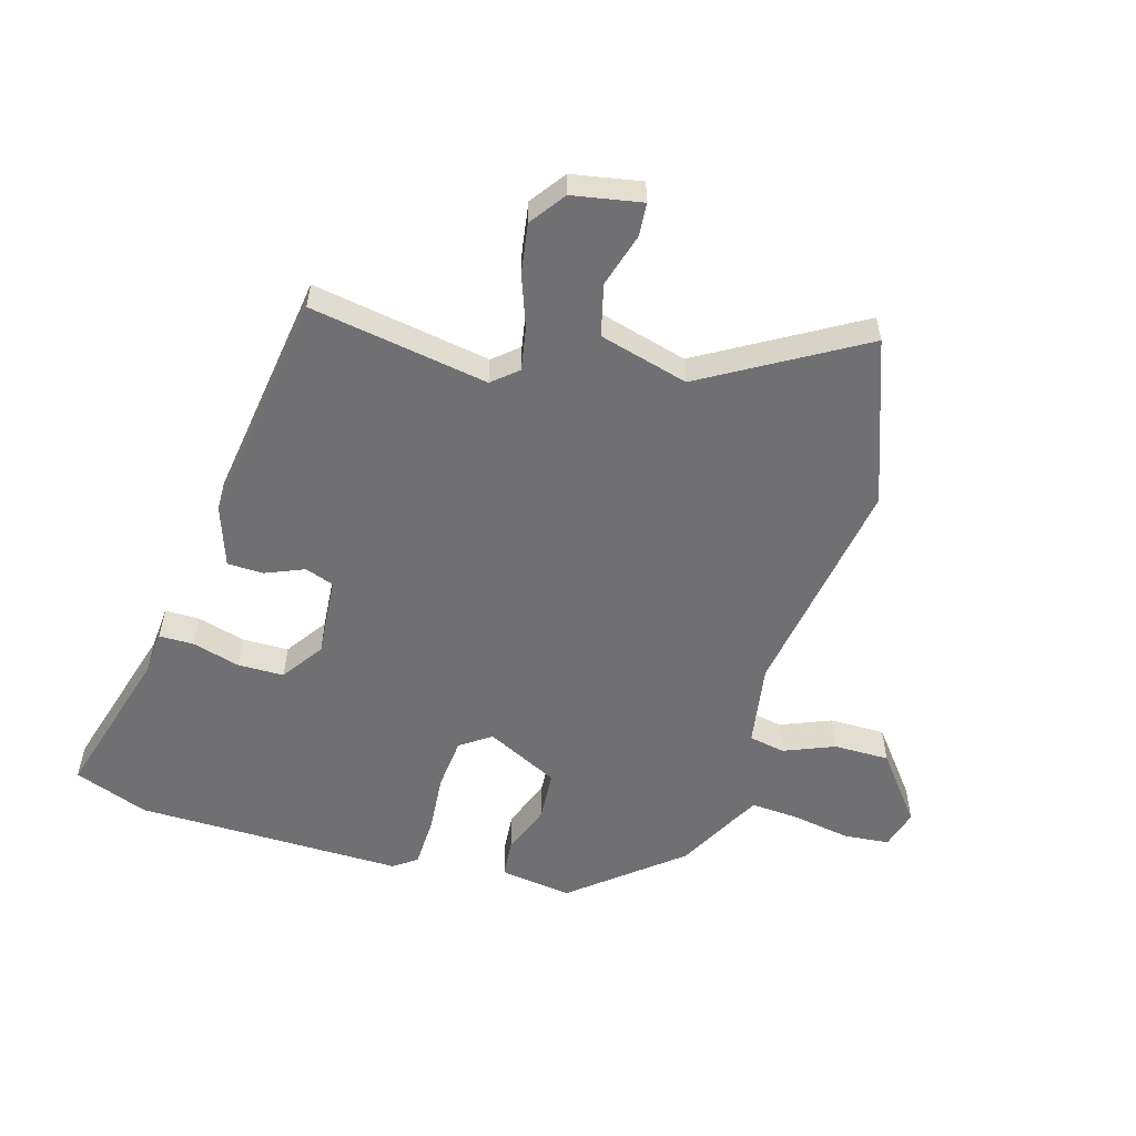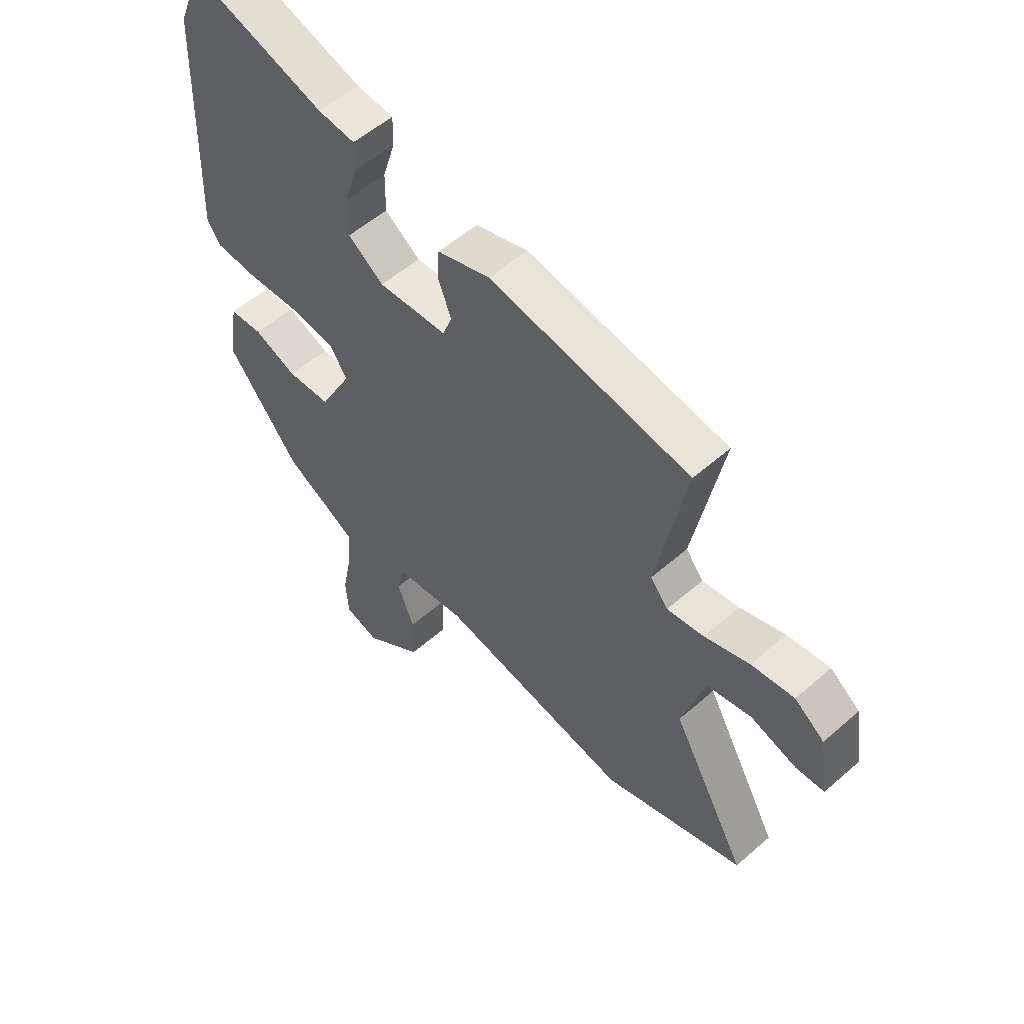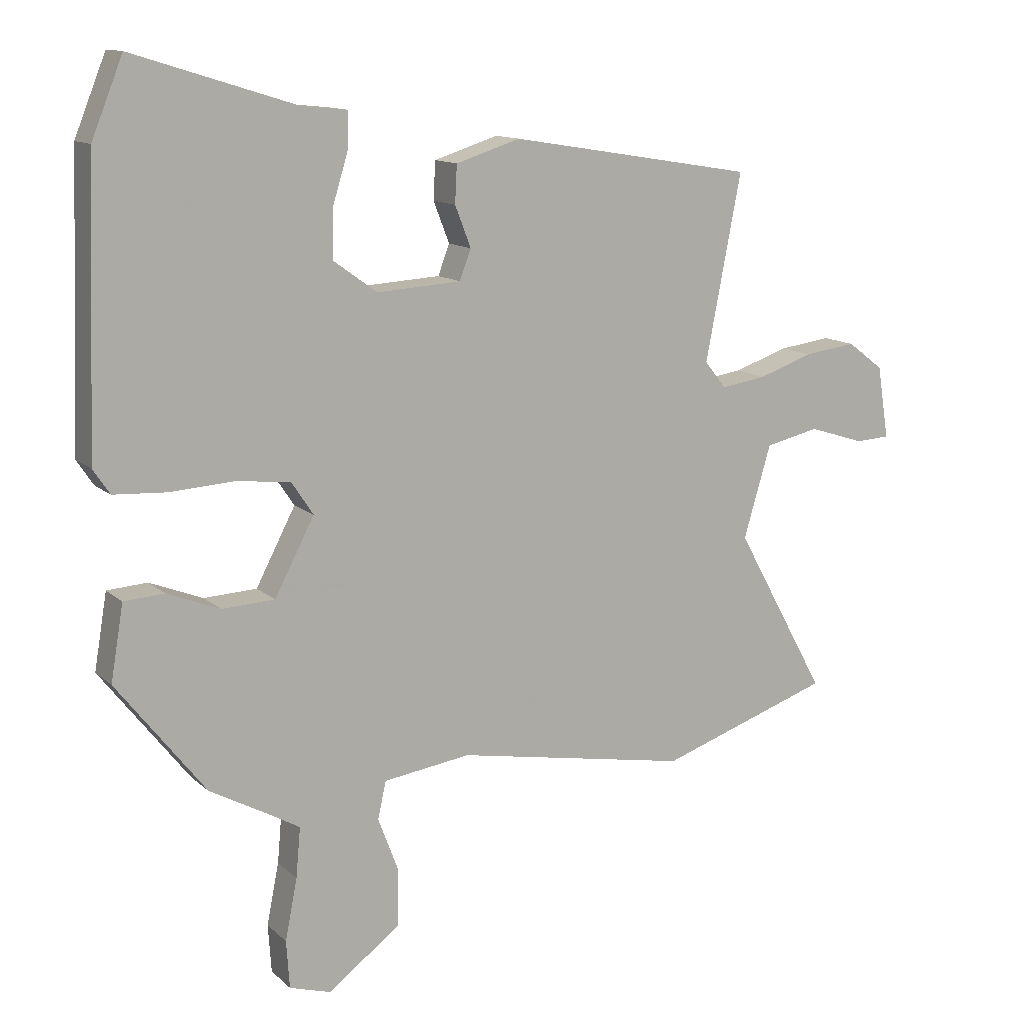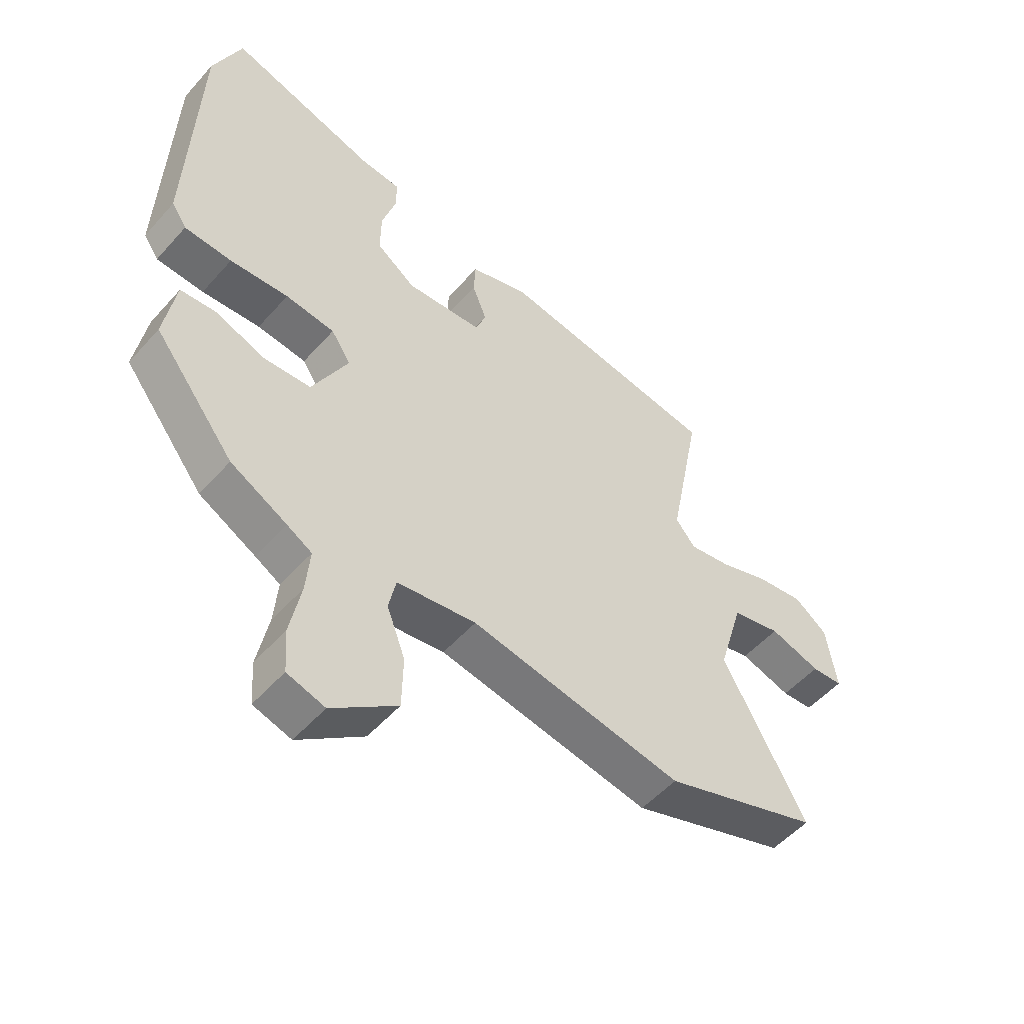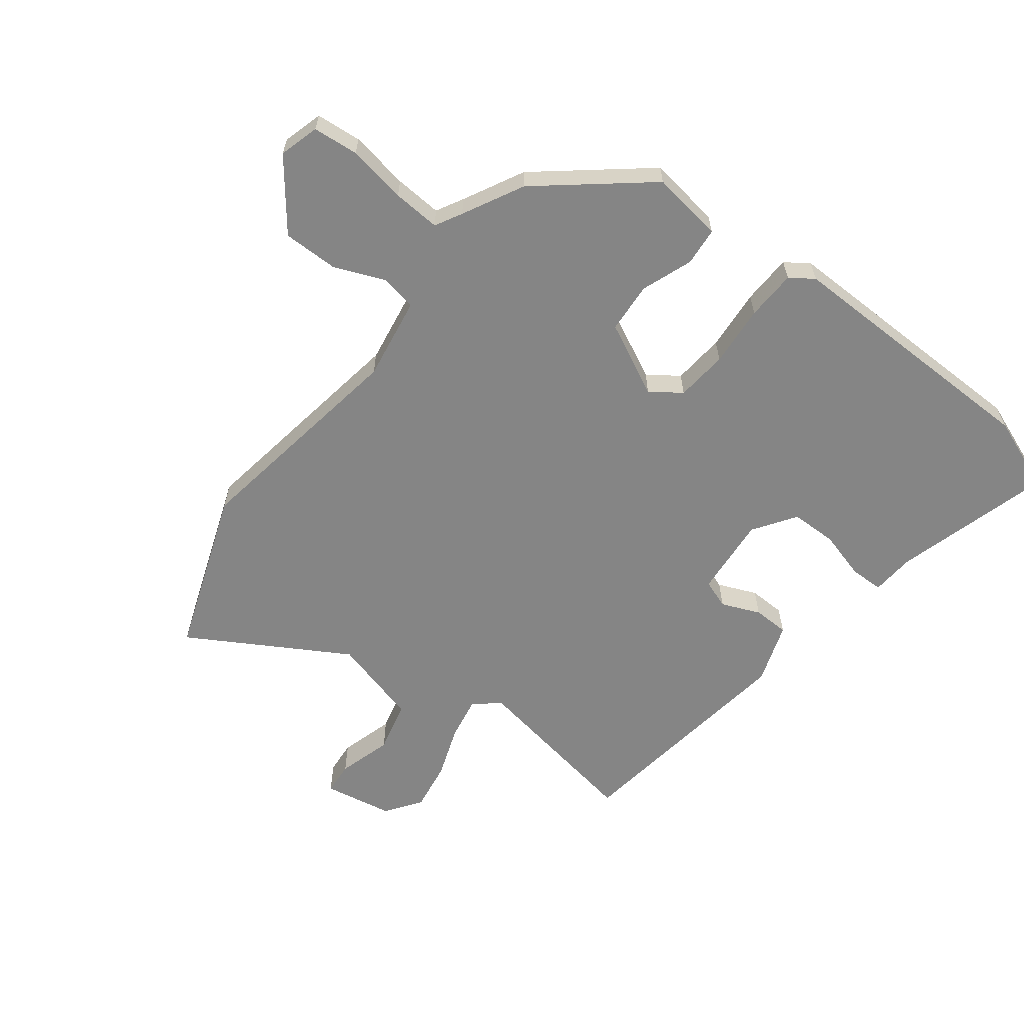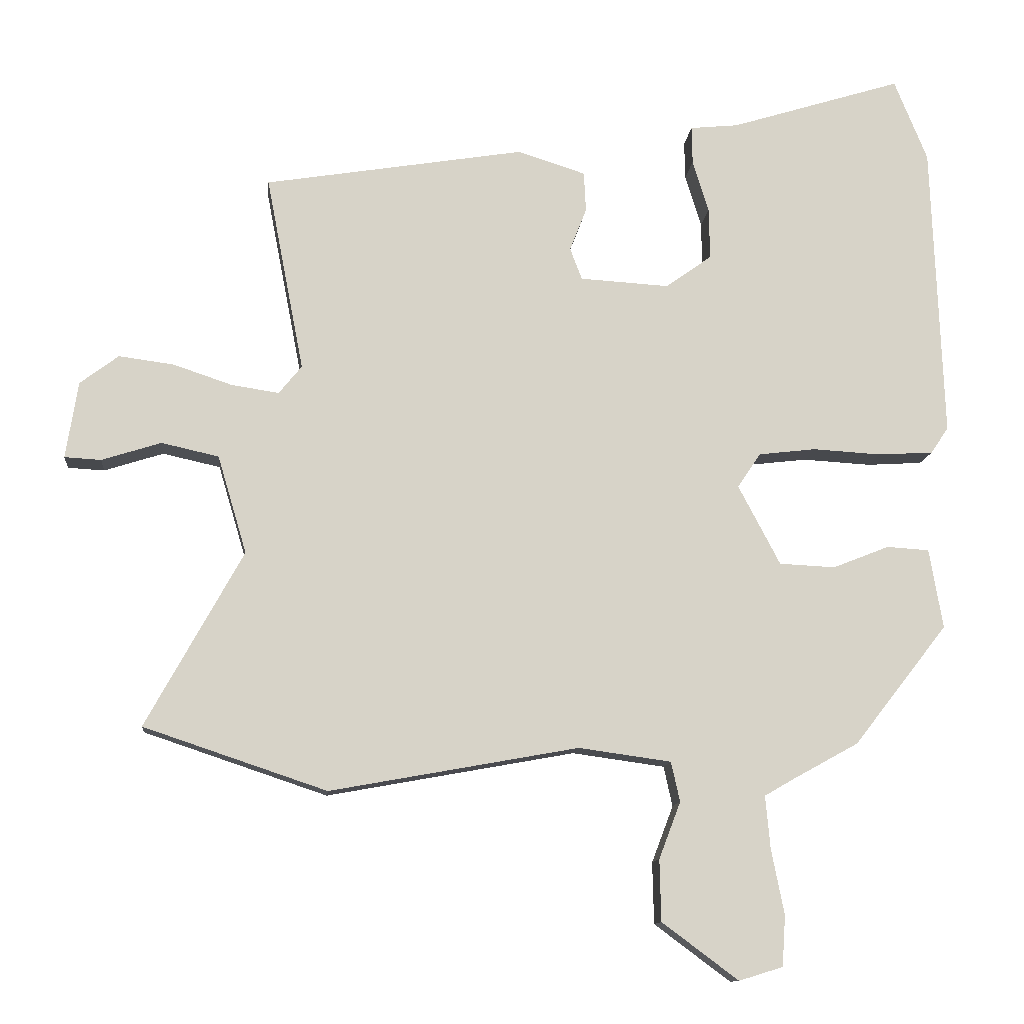
<metadata>
{"format":"obj","ext":"obj","renderer":"f3d","projection":"perspective","resolution":1024,"background":"white","views":[{"elev":-55.0,"azim":75.0,"up":"+Y"},{"elev":54.7,"azim":47.2,"up":"+Z"},{"elev":12.6,"azim":-28.1,"up":"+Z"},{"elev":-52.0,"azim":-40.1,"up":"+Z"},{"elev":-61.7,"azim":-126.1,"up":"+Y"},{"elev":-12.0,"azim":174.5,"up":"+Z"}]}
</metadata>
<code>
v 0.688 0.07 -0.437
v 0.417 0.07 -0.528
v 0.049 0.07 -0.461
v -0.088 0.07 -0.48
v -0.101 0.07 -0.539
v -0.069 0.07 -0.623
v -0.071 0.07 -0.714
v -0.184 0.07 -0.798
v -0.249 0.07 -0.778
v -0.254 0.07 -0.703
v -0.235 0.07 -0.607
v -0.228 0.07 -0.529
v -0.271 0.07 -0.504
v -0.369 0.07 -0.45
v -0.508 0.07 -0.272
v -0.488 0.07 -0.154
v -0.425 0.07 -0.15
v -0.342 0.07 -0.183
v -0.259 0.07 -0.179
v -0.197 0.07 -0.061
v -0.231 0.07 -0.01
v -0.316 0.07 0
v -0.417 0.07 -0.006
v -0.499 0.07 -0.001
v -0.525 0.07 0.038
v -0.509 0.07 0.477
v -0.46 0.07 0.598
v -0.205 0.07 0.519
v -0.134 0.07 0.512
v -0.135 0.07 0.456
v -0.159 0.07 0.378
v -0.16 0.07 0.302
v -0.092 0.07 0.253
v 0.04 0.07 0.261
v 0.058 0.07 0.308
v 0.033 0.07 0.372
v 0.036 0.07 0.431
v 0.137 0.07 0.463
v 0.522 0.07 0.4
v 0.466 0.07 0.11
v 0.5 0.07 0.068
v 0.571 0.07 0.079
v 0.657 0.07 0.108
v 0.739 0.07 0.119
v 0.796 0.07 0.076
v 0.814 0.07 -0.038
v 0.76 0.07 -0.041
v 0.672 0.07 -0.013
v 0.587 0.07 -0.032
v 0.544 0.07 -0.177
v 0.688 0 -0.437
v 0.417 0 -0.528
v 0.049 0 -0.461
v -0.088 0 -0.48
v -0.101 0 -0.539
v -0.069 0 -0.623
v -0.071 0 -0.714
v -0.184 0 -0.798
v -0.249 0 -0.778
v -0.254 0 -0.703
v -0.235 0 -0.607
v -0.228 0 -0.529
v -0.271 0 -0.504
v -0.369 0 -0.45
v -0.508 0 -0.272
v -0.488 0 -0.154
v -0.425 0 -0.15
v -0.342 0 -0.183
v -0.259 0 -0.179
v -0.197 0 -0.061
v -0.231 0 -0.01
v -0.316 0 0
v -0.417 0 -0.006
v -0.499 0 -0.001
v -0.525 0 0.038
v -0.509 0 0.477
v -0.46 0 0.598
v -0.205 0 0.519
v -0.134 0 0.512
v -0.135 0 0.456
v -0.159 0 0.378
v -0.16 0 0.302
v -0.092 0 0.253
v 0.04 0 0.261
v 0.058 0 0.308
v 0.033 0 0.372
v 0.036 0 0.431
v 0.137 0 0.463
v 0.522 0 0.4
v 0.466 0 0.11
v 0.5 0 0.068
v 0.571 0 0.079
v 0.657 0 0.108
v 0.739 0 0.119
v 0.796 0 0.076
v 0.814 0 -0.038
v 0.76 0 -0.041
v 0.672 0 -0.013
v 0.587 0 -0.032
v 0.544 0 -0.177
f 45 46 47 48
f 45 48 49
f 42 43 44 45
f 41 42 45 49
f 37 38 39 40
f 35 36 37 40
f 34 35 40 41
f 33 34 41 49
f 28 29 30 31
f 28 31 32
f 27 28 32
f 26 27 32
f 25 26 32 33
f 22 23 24 25
f 21 22 25 33
f 15 16 17 18
f 13 14 15 18
f 12 13 18 19
f 8 9 10 11
f 8 11 12
f 5 6 7 8
f 4 5 8 12
f 50 1 2 3
f 50 3 4
f 20 21 33 49
f 19 20 49 50
f 4 12 19 50
f 98 97 96 95
f 99 98 95
f 95 94 93 92
f 99 95 92 91
f 90 89 88 87
f 90 87 86 85
f 91 90 85 84
f 99 91 84 83
f 81 80 79 78
f 82 81 78
f 82 78 77
f 82 77 76
f 83 82 76 75
f 75 74 73 72
f 83 75 72 71
f 68 67 66 65
f 68 65 64 63
f 69 68 63 62
f 61 60 59 58
f 62 61 58
f 58 57 56 55
f 62 58 55 54
f 53 52 51 100
f 54 53 100
f 99 83 71 70
f 100 99 70 69
f 100 69 62 54
f 1 51 52 2
f 2 52 53 3
f 3 53 54 4
f 4 54 55 5
f 5 55 56 6
f 6 56 57 7
f 7 57 58 8
f 8 58 59 9
f 9 59 60 10
f 10 60 61 11
f 11 61 62 12
f 12 62 63 13
f 13 63 64 14
f 14 64 65 15
f 15 65 66 16
f 16 66 67 17
f 17 67 68 18
f 18 68 69 19
f 19 69 70 20
f 20 70 71 21
f 21 71 72 22
f 22 72 73 23
f 23 73 74 24
f 24 74 75 25
f 25 75 76 26
f 26 76 77 27
f 27 77 78 28
f 28 78 79 29
f 29 79 80 30
f 30 80 81 31
f 31 81 82 32
f 32 82 83 33
f 33 83 84 34
f 34 84 85 35
f 35 85 86 36
f 36 86 87 37
f 37 87 88 38
f 38 88 89 39
f 39 89 90 40
f 40 90 91 41
f 41 91 92 42
f 42 92 93 43
f 43 93 94 44
f 44 94 95 45
f 45 95 96 46
f 46 96 97 47
f 47 97 98 48
f 48 98 99 49
f 49 99 100 50
f 50 100 51 1

</code>
